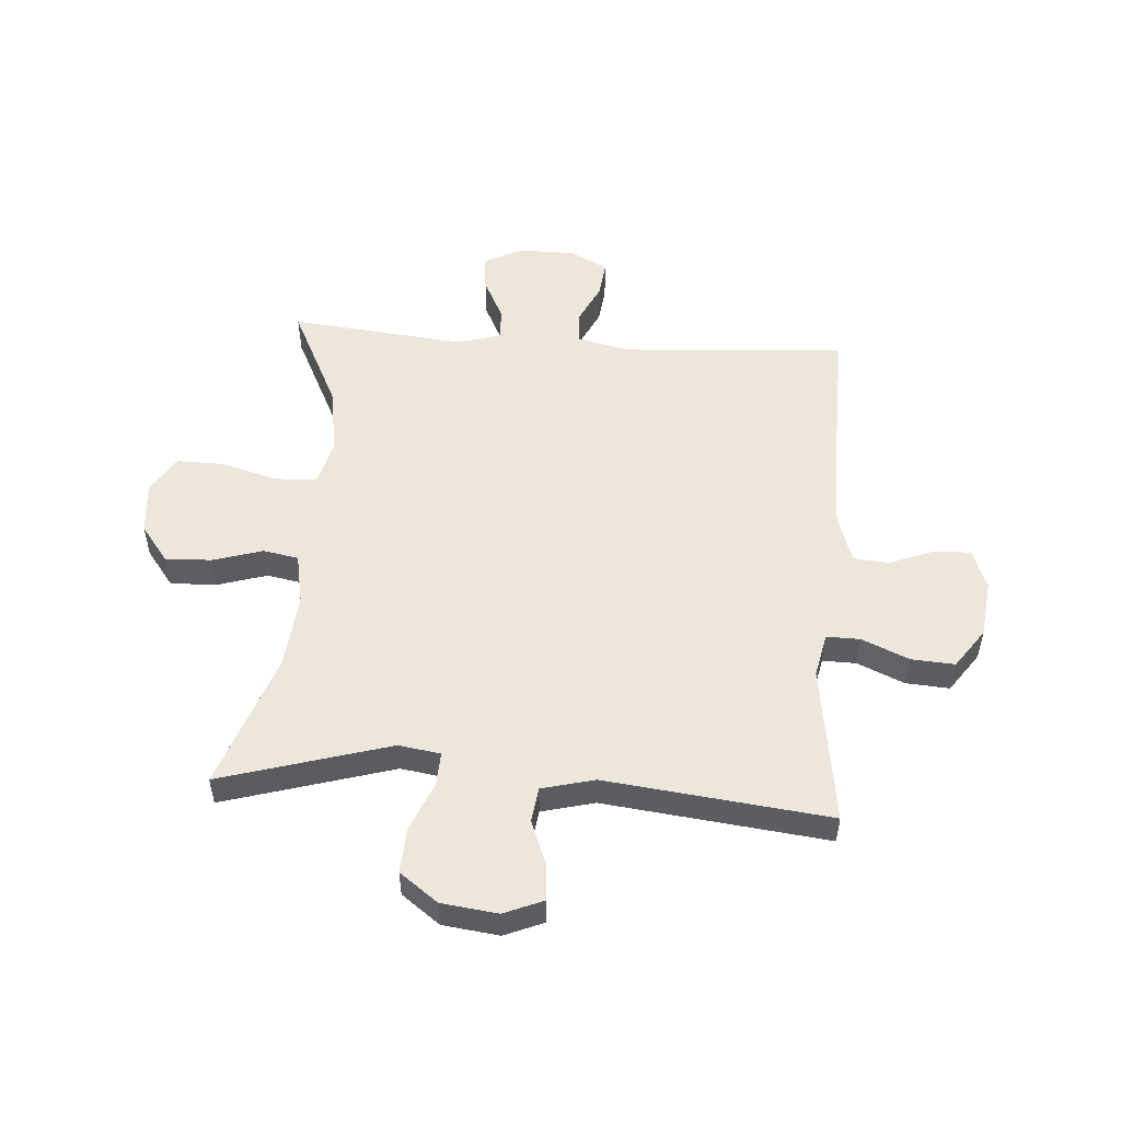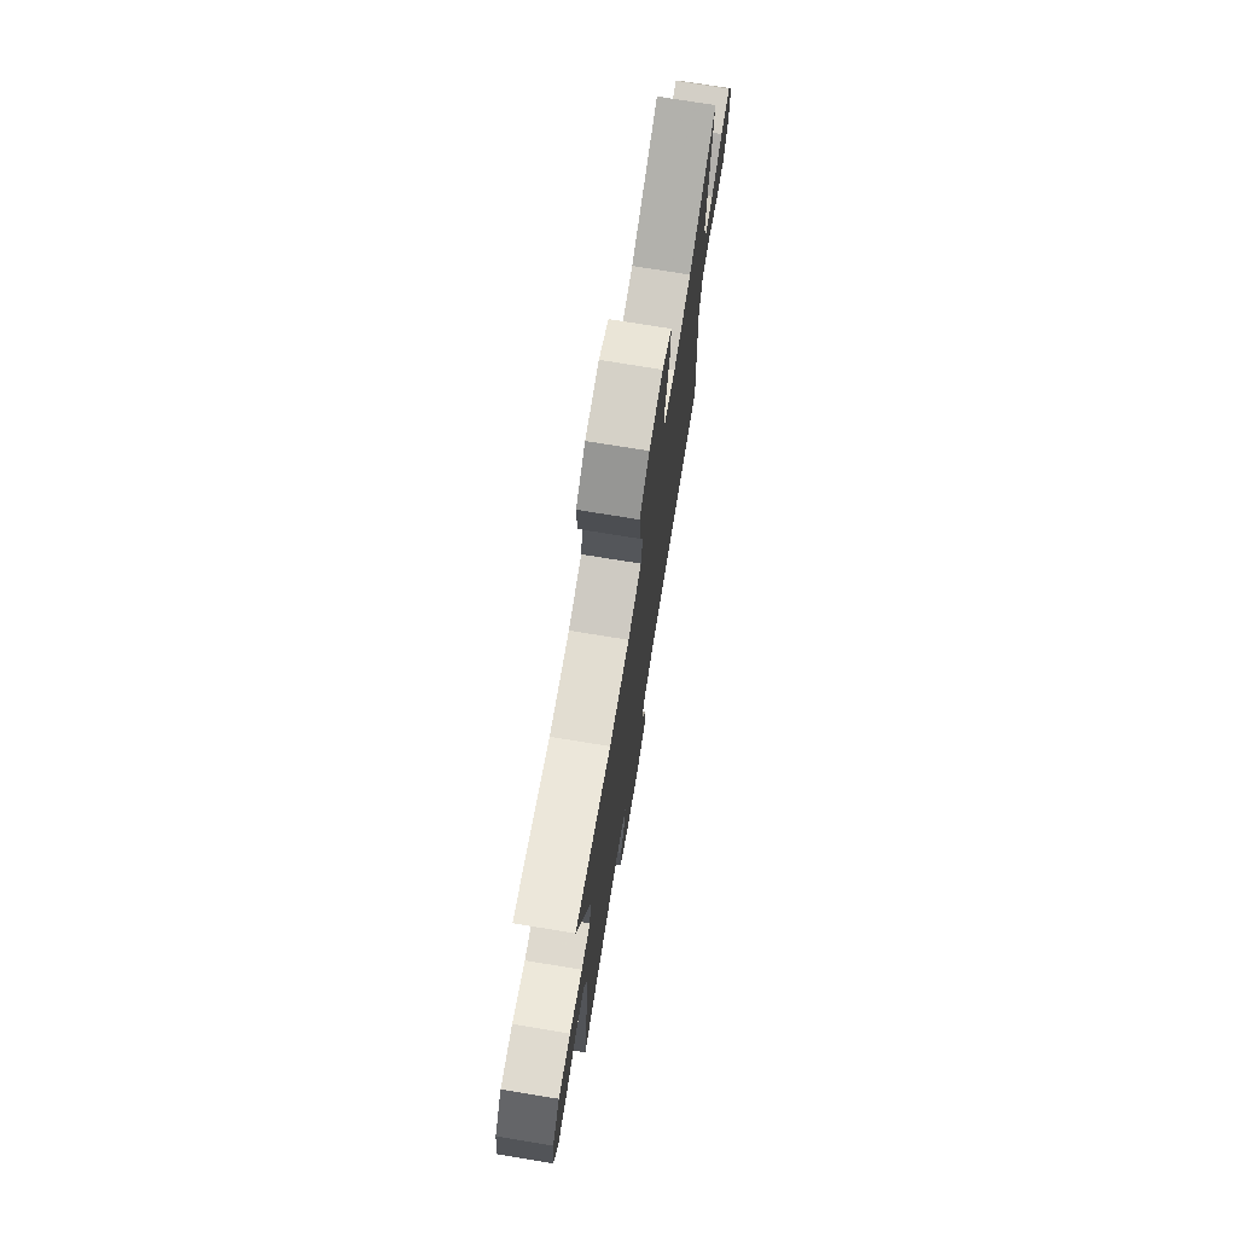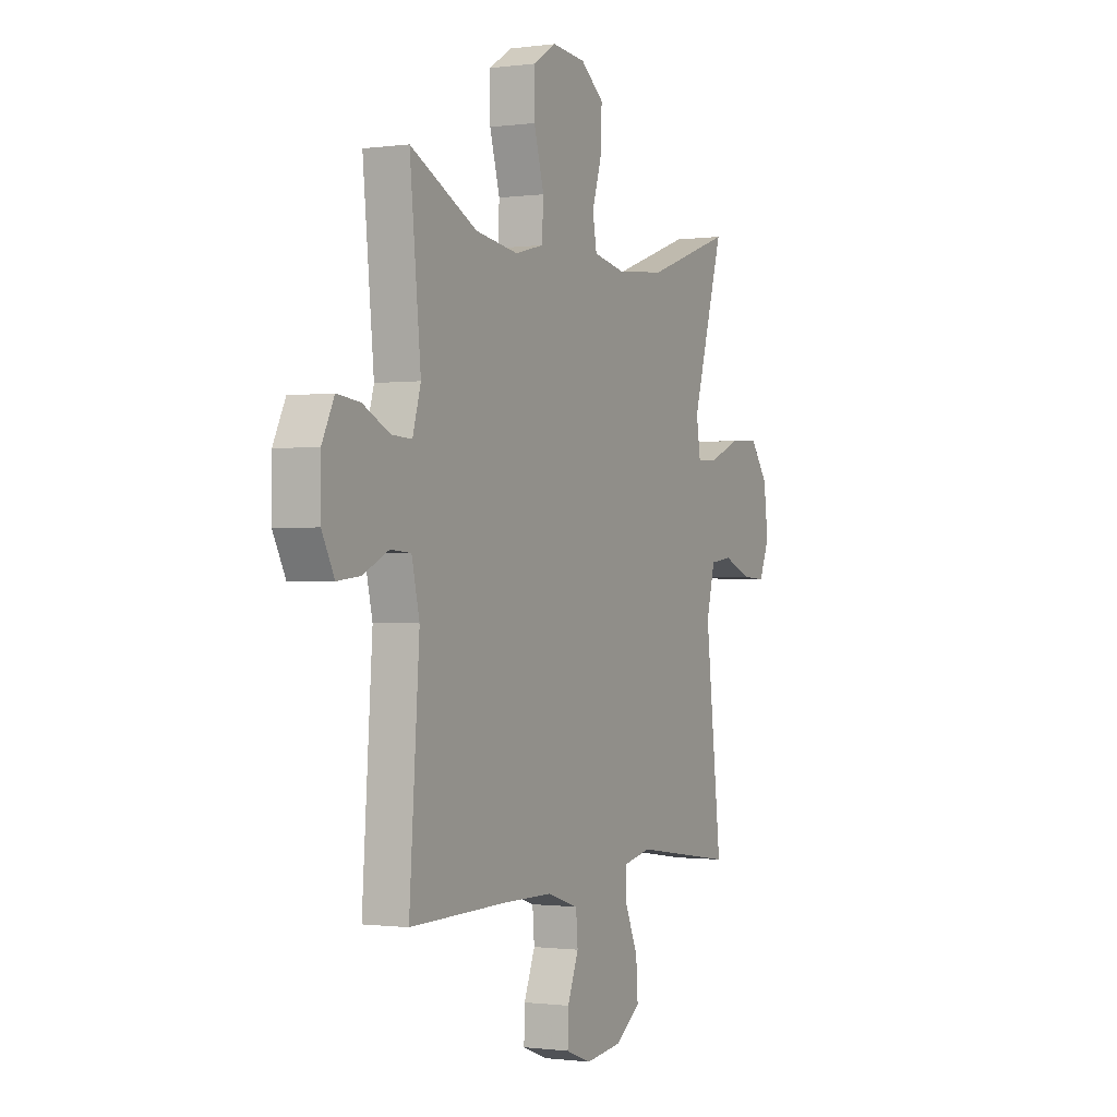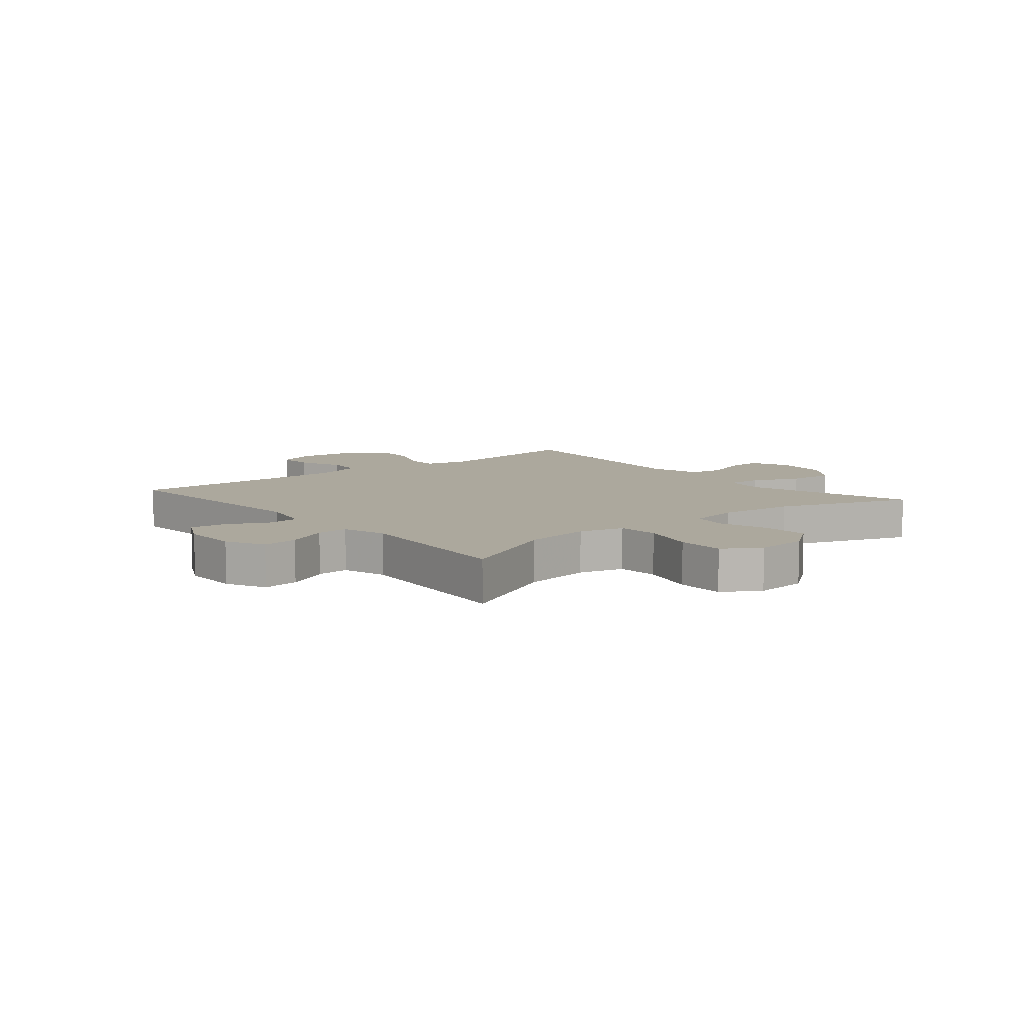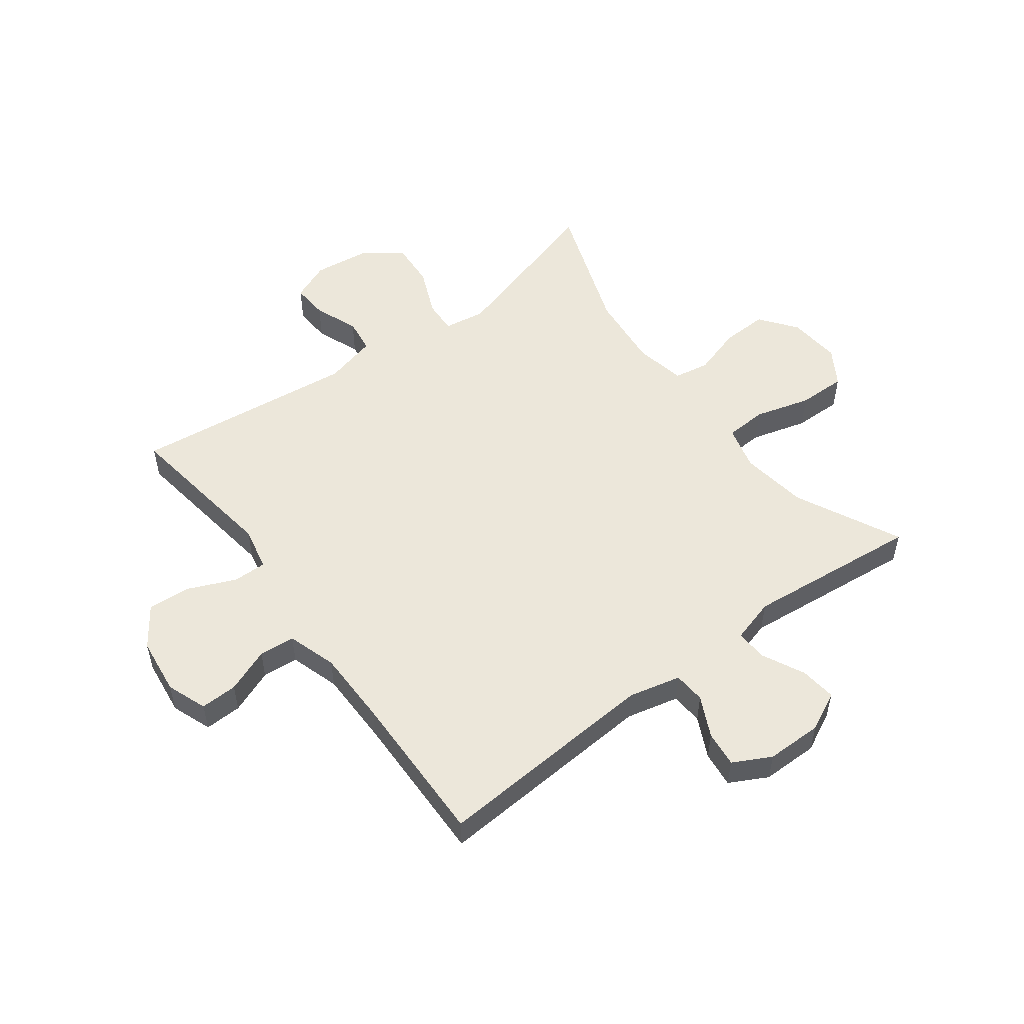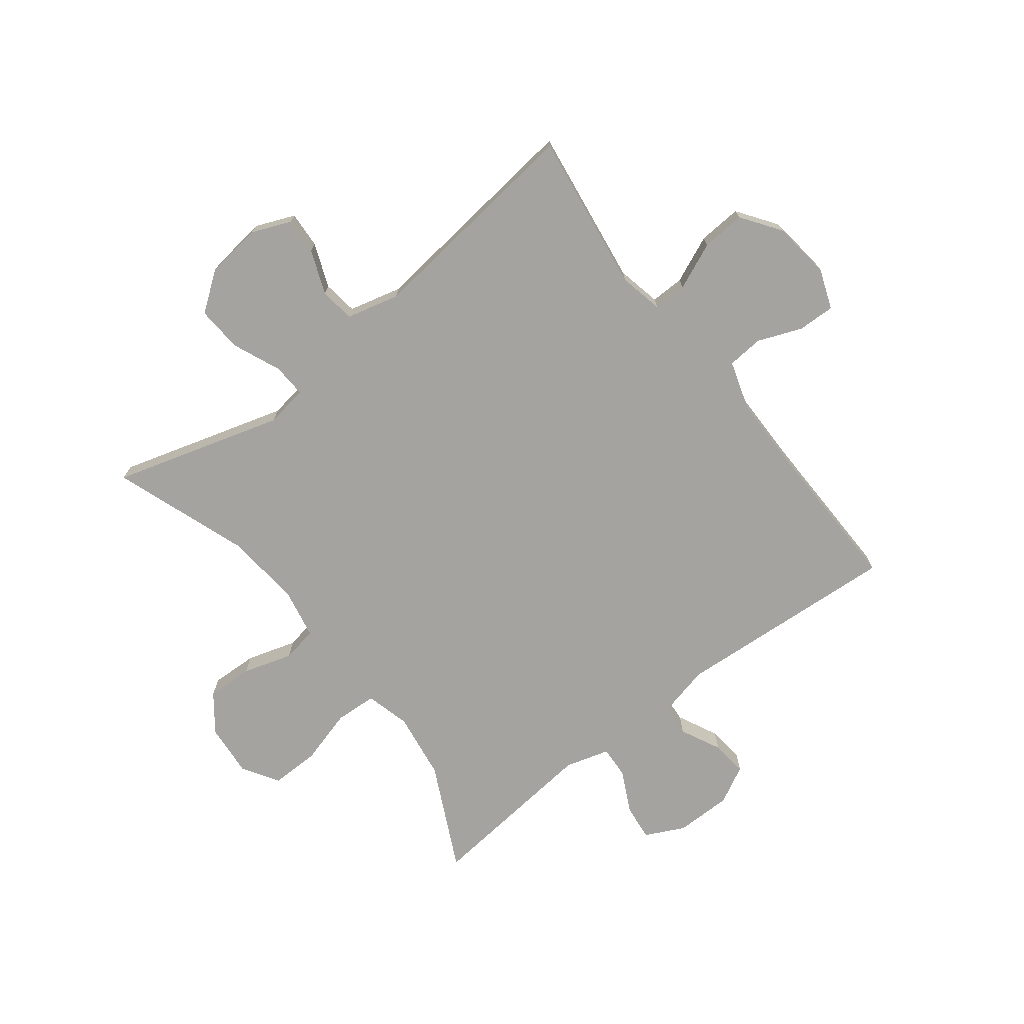
<metadata>
{"format":"obj","ext":"obj","renderer":"f3d","projection":"perspective","resolution":1024,"background":"white","views":[{"elev":52.5,"azim":94.1,"up":"+Y"},{"elev":74.4,"azim":99.3,"up":"+Z"},{"elev":-0.8,"azim":-63.4,"up":"+Z"},{"elev":8.6,"azim":-39.8,"up":"+Y"},{"elev":52.9,"azim":-126.7,"up":"+Y"},{"elev":-72.9,"azim":127.8,"up":"+Y"}]}
</metadata>
<code>
v 0.5 0.07 0.5
v 0.414 0.07 0.209
v 0.425 0.07 0.137
v 0.483 0.07 0.14
v 0.566 0.07 0.175
v 0.645 0.07 0.18
v 0.694 0.07 0.114
v 0.706 0.07 0.017
v 0.678 0.07 -0.05
v 0.615 0.07 -0.046
v 0.539 0.07 -0.016
v 0.479 0.07 -0.024
v 0.456 0.07 -0.115
v 0.5 0.07 -0.5
v 0.226 0.07 -0.461
v 0.15 0.07 -0.477
v 0.151 0.07 -0.535
v 0.186 0.07 -0.616
v 0.191 0.07 -0.691
v 0.123 0.07 -0.739
v 0.024 0.07 -0.751
v -0.045 0.07 -0.725
v -0.043 0.07 -0.661
v -0.013 0.07 -0.585
v -0.018 0.07 -0.523
v -0.103 0.07 -0.496
v -0.233 0.07 -0.495
v -0.5 0.07 -0.5
v -0.473 0.07 -0.113
v -0.494 0.07 -0.023
v -0.549 0.07 -0.019
v -0.619 0.07 -0.053
v -0.681 0.07 -0.06
v -0.715 0.07 0.005
v -0.715 0.07 0.102
v -0.682 0.07 0.169
v -0.62 0.07 0.162
v -0.547 0.07 0.126
v -0.492 0.07 0.123
v -0.47 0.07 0.199
v -0.5 0.07 0.5
v -0.319 0.07 0.411
v -0.203 0.07 0.394
v -0.126 0.07 0.414
v -0.122 0.07 0.486
v -0.149 0.07 0.582
v -0.15 0.07 0.665
v -0.087 0.07 0.704
v 0.004 0.07 0.696
v 0.067 0.07 0.648
v 0.064 0.07 0.568
v 0.038 0.07 0.483
v 0.049 0.07 0.422
v 0.137 0.07 0.405
v 0.268 0.07 0.418
v 0.5 0 0.5
v 0.414 0 0.209
v 0.425 0 0.137
v 0.483 0 0.14
v 0.566 0 0.175
v 0.645 0 0.18
v 0.694 0 0.114
v 0.706 0 0.017
v 0.678 0 -0.05
v 0.615 0 -0.046
v 0.539 0 -0.016
v 0.479 0 -0.024
v 0.456 0 -0.115
v 0.5 0 -0.5
v 0.226 0 -0.461
v 0.15 0 -0.477
v 0.151 0 -0.535
v 0.186 0 -0.616
v 0.191 0 -0.691
v 0.123 0 -0.739
v 0.024 0 -0.751
v -0.045 0 -0.725
v -0.043 0 -0.661
v -0.013 0 -0.585
v -0.018 0 -0.523
v -0.103 0 -0.496
v -0.233 0 -0.495
v -0.5 0 -0.5
v -0.473 0 -0.113
v -0.494 0 -0.023
v -0.549 0 -0.019
v -0.619 0 -0.053
v -0.681 0 -0.06
v -0.715 0 0.005
v -0.715 0 0.102
v -0.682 0 0.169
v -0.62 0 0.162
v -0.547 0 0.126
v -0.492 0 0.123
v -0.47 0 0.199
v -0.5 0 0.5
v -0.319 0 0.411
v -0.203 0 0.394
v -0.126 0 0.414
v -0.122 0 0.486
v -0.149 0 0.582
v -0.15 0 0.665
v -0.087 0 0.704
v 0.004 0 0.696
v 0.067 0 0.648
v 0.064 0 0.568
v 0.038 0 0.483
v 0.049 0 0.422
v 0.137 0 0.405
v 0.268 0 0.418
f 50 51 52
f 49 50 52
f 48 49 52
f 47 48 52
f 46 47 52
f 45 46 52
f 44 45 52 53
f 43 44 53 54
f 40 41 42
f 39 40 42 43
f 36 37 38
f 35 36 38
f 34 35 38
f 33 34 38
f 32 33 38
f 31 32 38
f 30 31 38 39
f 39 43 54
f 30 39 54
f 29 30 54
f 22 23 24
f 21 22 24
f 20 21 24
f 19 20 24
f 18 19 24
f 17 18 24
f 16 17 24 25
f 13 14 15
f 12 13 15 16
f 9 10 11
f 8 9 11
f 7 8 11
f 6 7 11
f 5 6 11
f 4 5 11
f 3 4 11 12
f 55 1 2
f 55 2 3
f 54 55 3
f 29 54 3
f 28 29 3
f 27 28 3
f 3 12 16
f 27 3 16
f 26 27 16
f 16 25 26
f 107 106 105
f 107 105 104
f 107 104 103
f 107 103 102
f 107 102 101
f 107 101 100
f 108 107 100 99
f 109 108 99 98
f 97 96 95
f 98 97 95 94
f 93 92 91
f 93 91 90
f 93 90 89
f 93 89 88
f 93 88 87
f 93 87 86
f 94 93 86 85
f 109 98 94
f 109 94 85
f 109 85 84
f 79 78 77
f 79 77 76
f 79 76 75
f 79 75 74
f 79 74 73
f 79 73 72
f 80 79 72 71
f 70 69 68
f 71 70 68 67
f 66 65 64
f 66 64 63
f 66 63 62
f 66 62 61
f 66 61 60
f 66 60 59
f 67 66 59 58
f 57 56 110
f 58 57 110
f 58 110 109
f 58 109 84
f 58 84 83
f 58 83 82
f 71 67 58
f 71 58 82
f 71 82 81
f 81 80 71
f 1 56 57 2
f 2 57 58 3
f 3 58 59 4
f 4 59 60 5
f 5 60 61 6
f 6 61 62 7
f 7 62 63 8
f 8 63 64 9
f 9 64 65 10
f 10 65 66 11
f 11 66 67 12
f 12 67 68 13
f 13 68 69 14
f 14 69 70 15
f 15 70 71 16
f 16 71 72 17
f 17 72 73 18
f 18 73 74 19
f 19 74 75 20
f 20 75 76 21
f 21 76 77 22
f 22 77 78 23
f 23 78 79 24
f 24 79 80 25
f 25 80 81 26
f 26 81 82 27
f 27 82 83 28
f 28 83 84 29
f 29 84 85 30
f 30 85 86 31
f 31 86 87 32
f 32 87 88 33
f 33 88 89 34
f 34 89 90 35
f 35 90 91 36
f 36 91 92 37
f 37 92 93 38
f 38 93 94 39
f 39 94 95 40
f 40 95 96 41
f 41 96 97 42
f 42 97 98 43
f 43 98 99 44
f 44 99 100 45
f 45 100 101 46
f 46 101 102 47
f 47 102 103 48
f 48 103 104 49
f 49 104 105 50
f 50 105 106 51
f 51 106 107 52
f 52 107 108 53
f 53 108 109 54
f 54 109 110 55
f 55 110 56 1

</code>
